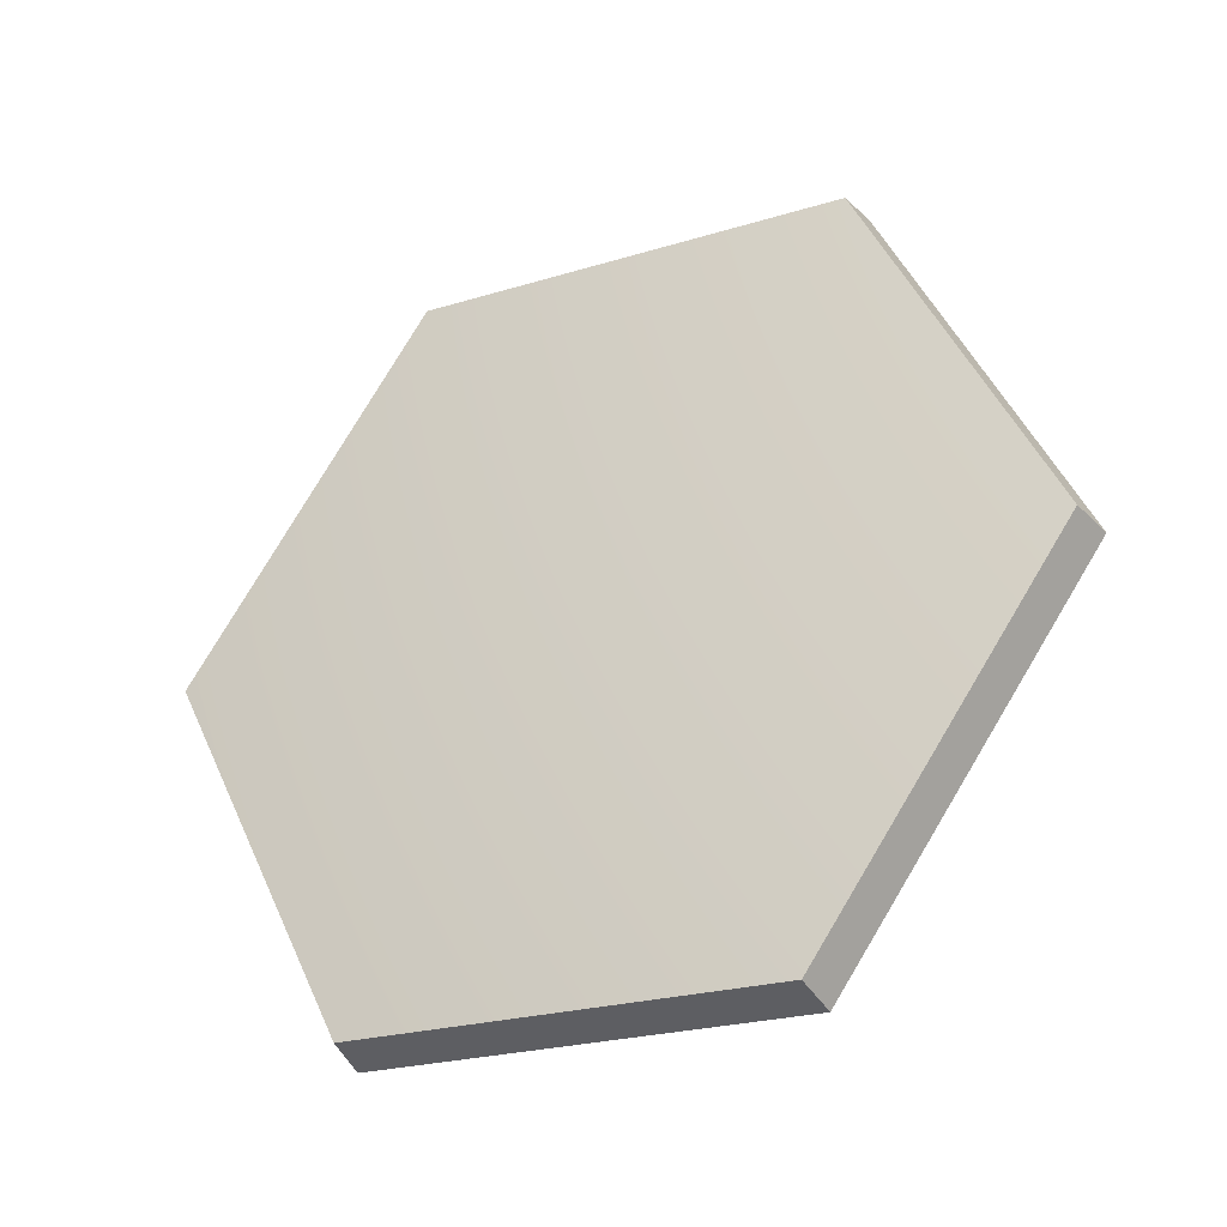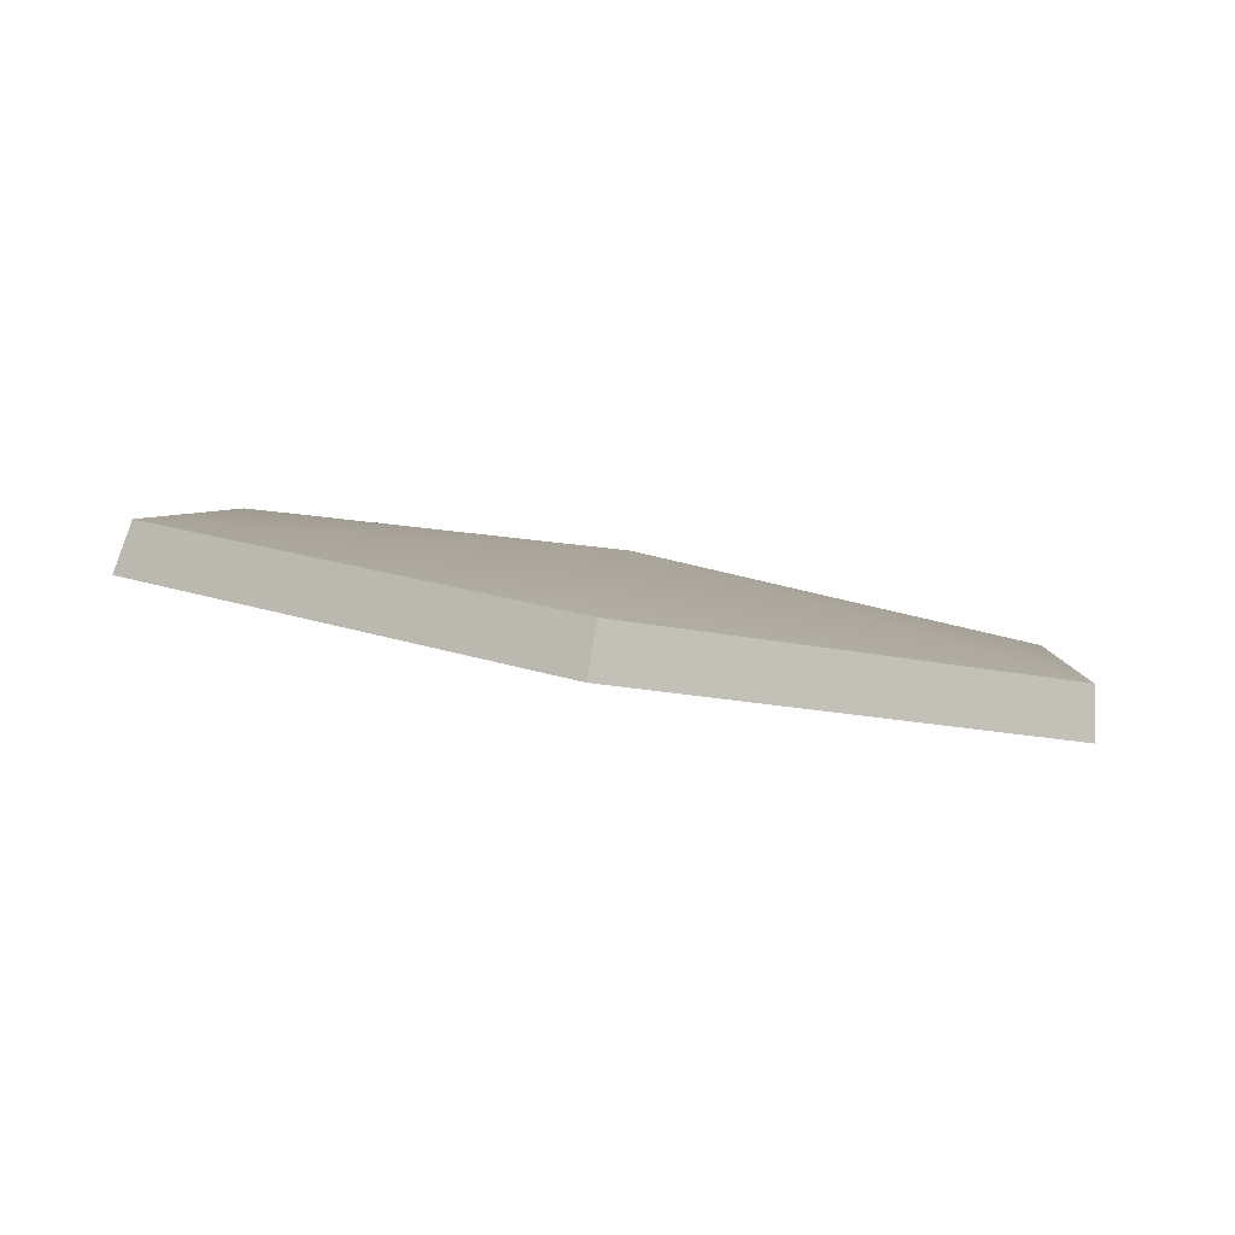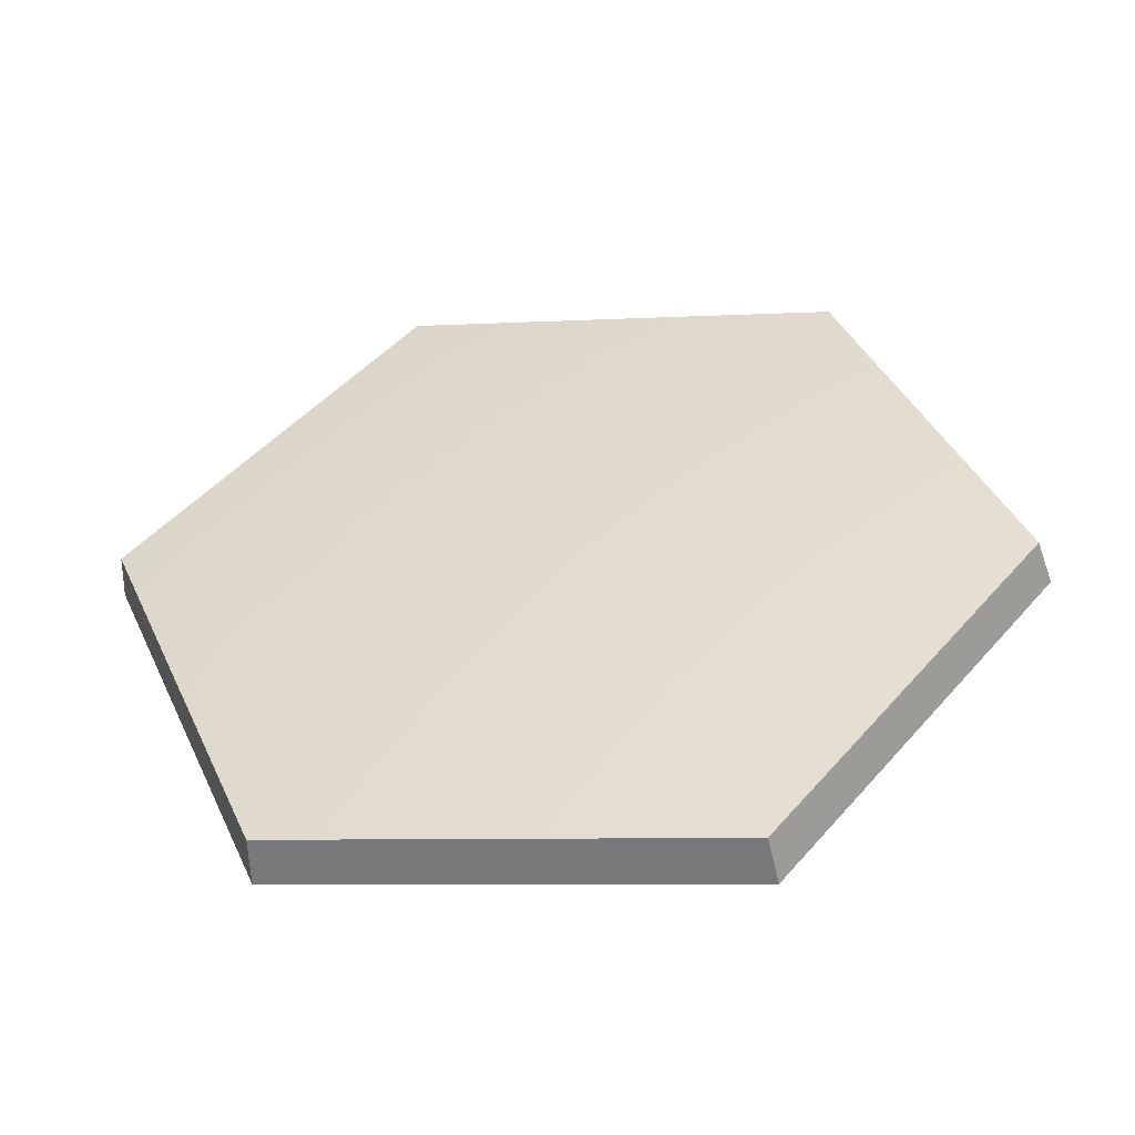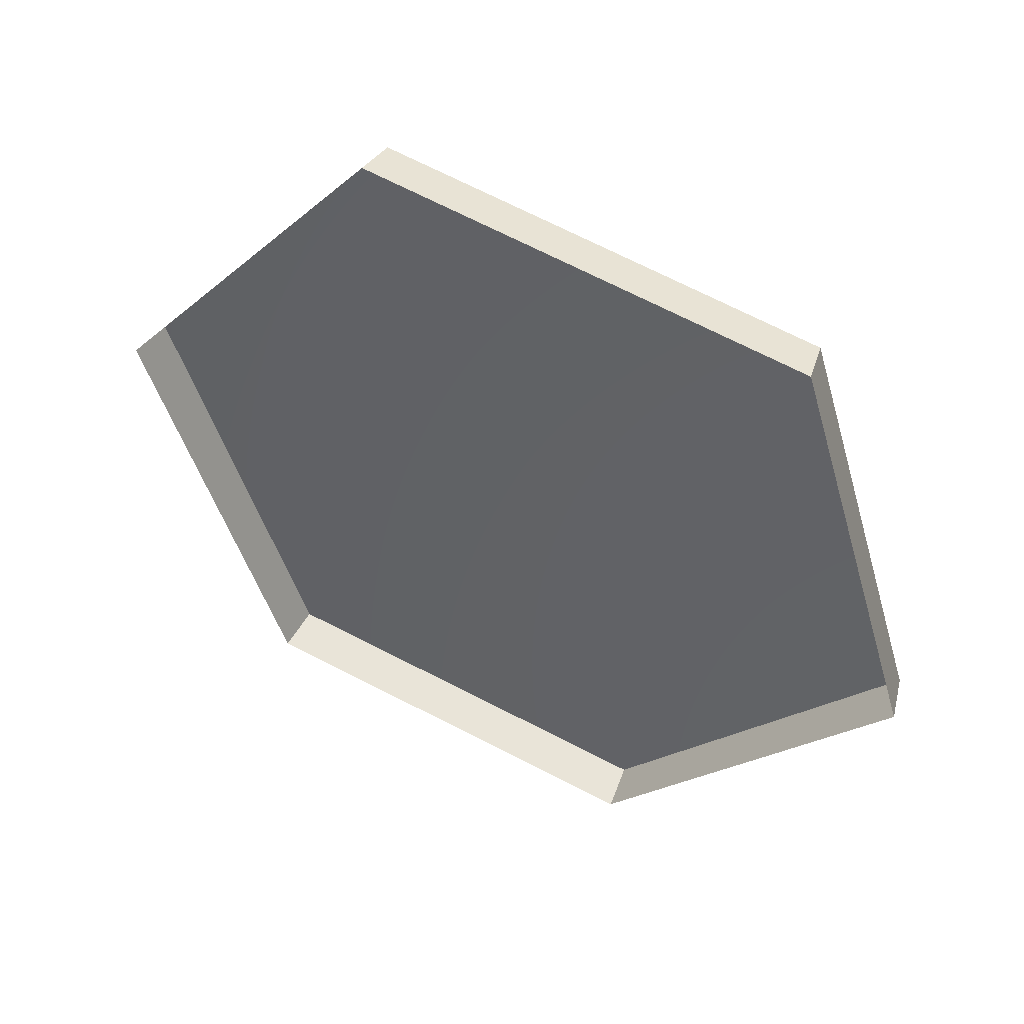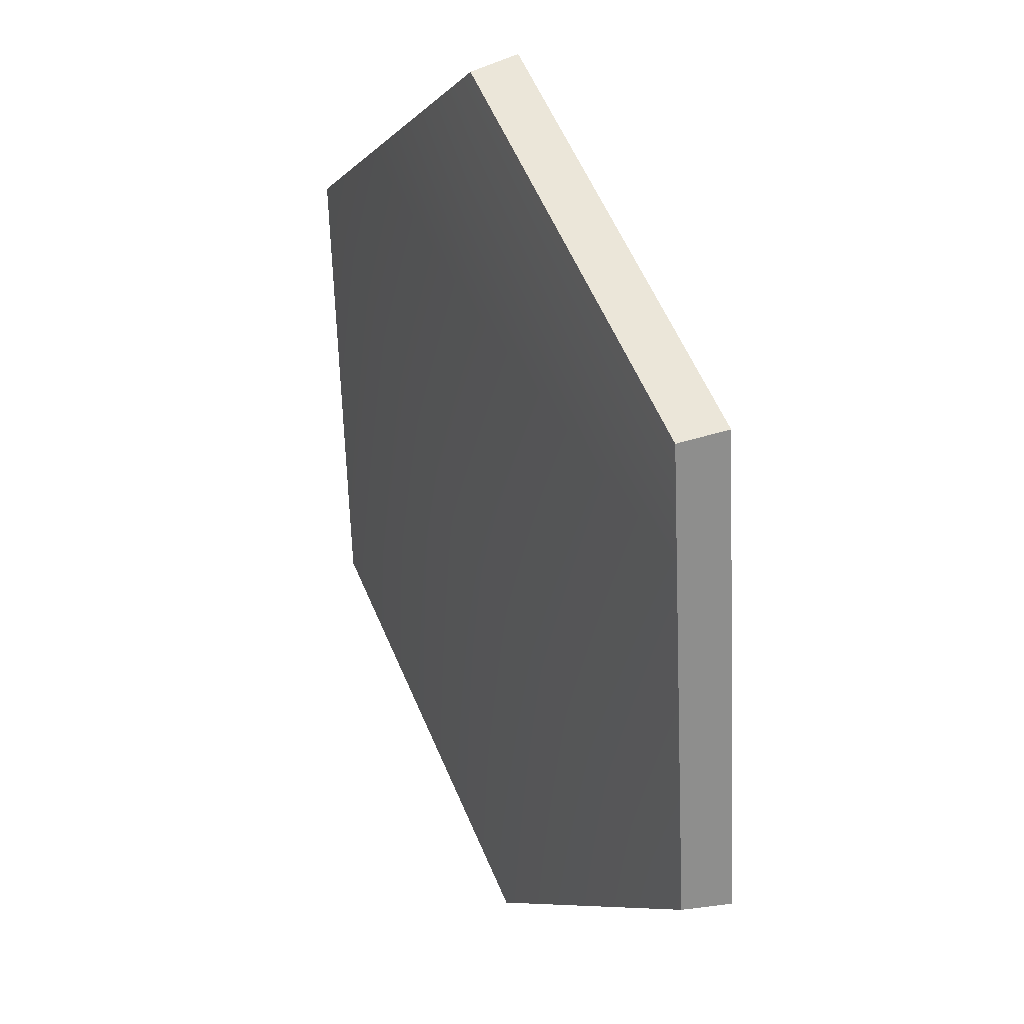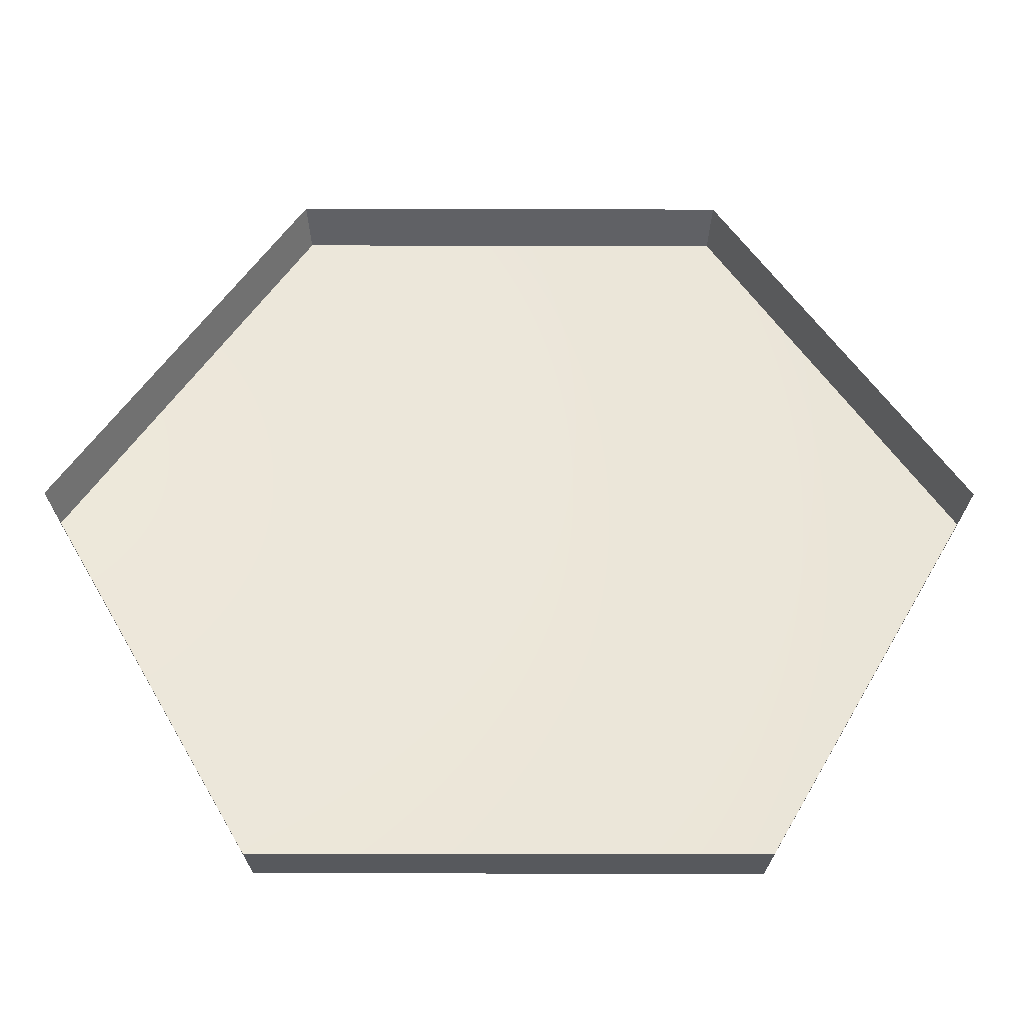
<metadata>
{"format":"obj","ext":"obj","renderer":"f3d","projection":"perspective","resolution":1024,"background":"white","views":[{"elev":48.3,"azim":-170.6,"up":"+Z"},{"elev":-22.7,"azim":93.8,"up":"+Z"},{"elev":12.2,"azim":133.7,"up":"+Z"},{"elev":-27.1,"azim":-5.5,"up":"+Z"},{"elev":58.0,"azim":93.2,"up":"+Y"},{"elev":-50.1,"azim":-154.0,"up":"+Y"}]}
</metadata>
<code>
g shield_level1_24
v 0.1835 0.4845 -0.3484
v 0.1942 0.4852 -0.3208
v -0.0447 0.4852 -0.2037
v -0.05997 0.4845 -0.229
v -0.05997 0.4845 -0.229
v -0.0447 0.4852 -0.2037
v -0.1509 0.2504 -0.09903
v -0.1685 0.2449 -0.1222
v -0.1685 0.2449 -0.1222
v -0.1509 0.2504 -0.09903
v -0.009288 0.009532 -0.1157
v -0.02407 -0.001008 -0.1392
v -0.02407 -0.001008 -0.1392
v -0.009288 0.009532 -0.1157
v 0.242 0.009532 -0.2389
v 0.2325 -0.001008 -0.265
v 0.2325 -0.001008 -0.265
v 0.242 0.009532 -0.2389
v 0.3419 0.2504 -0.3406
v 0.3344 0.2449 -0.3687
v 0.3344 0.2449 -0.3687
v 0.3419 0.2504 -0.3406
v 0.1942 0.4852 -0.3208
v 0.1835 0.4845 -0.3484
v 0.1942 0.4852 -0.3208
v 0.1044 0.2504 -0.2018
v -0.0447 0.4852 -0.2037
v 0.3419 0.2504 -0.3406
v -0.1509 0.2504 -0.09903
v 0.242 0.009532 -0.2389
v -0.009288 0.009532 -0.1157
g shield_level1_24_0
f 3 2 1
f 4 3 1
f 7 6 5
f 8 7 5
f 11 10 9
f 12 11 9
f 15 14 13
f 16 15 13
f 19 18 17
f 20 19 17
f 23 22 21
f 24 23 21
f 27 26 25
f 25 26 28
f 29 26 27
f 28 26 30
f 31 26 29
f 30 26 31

</code>
